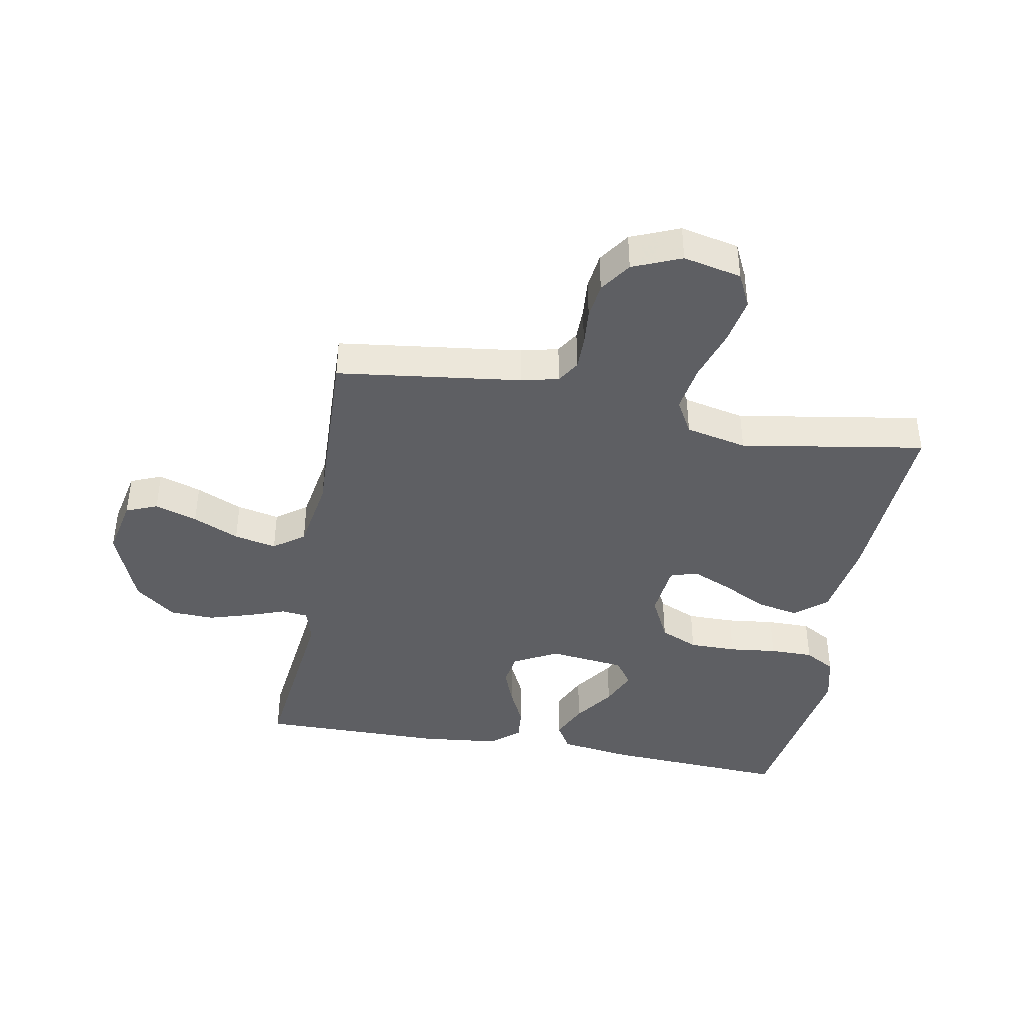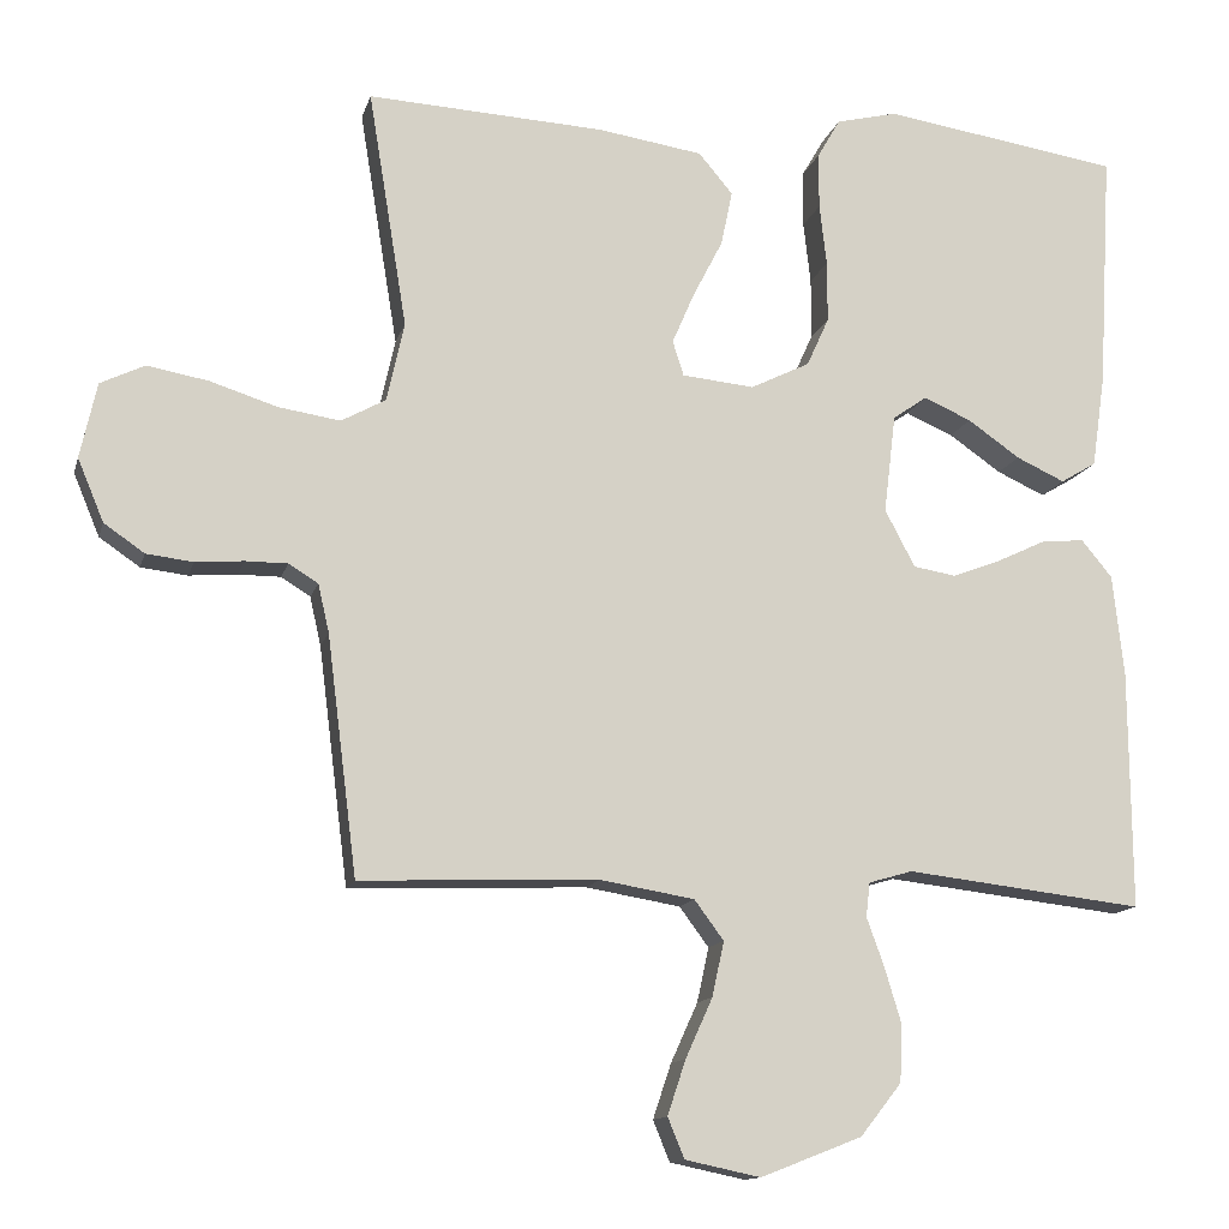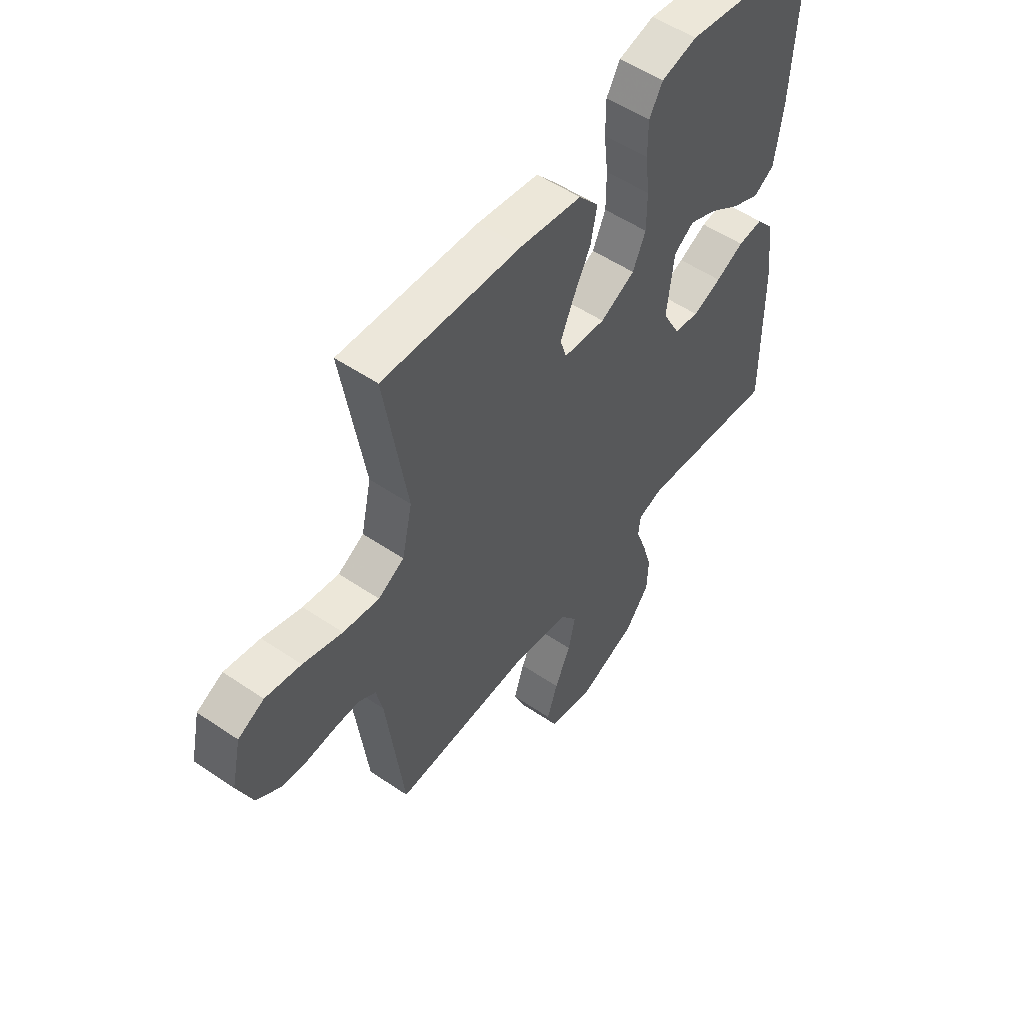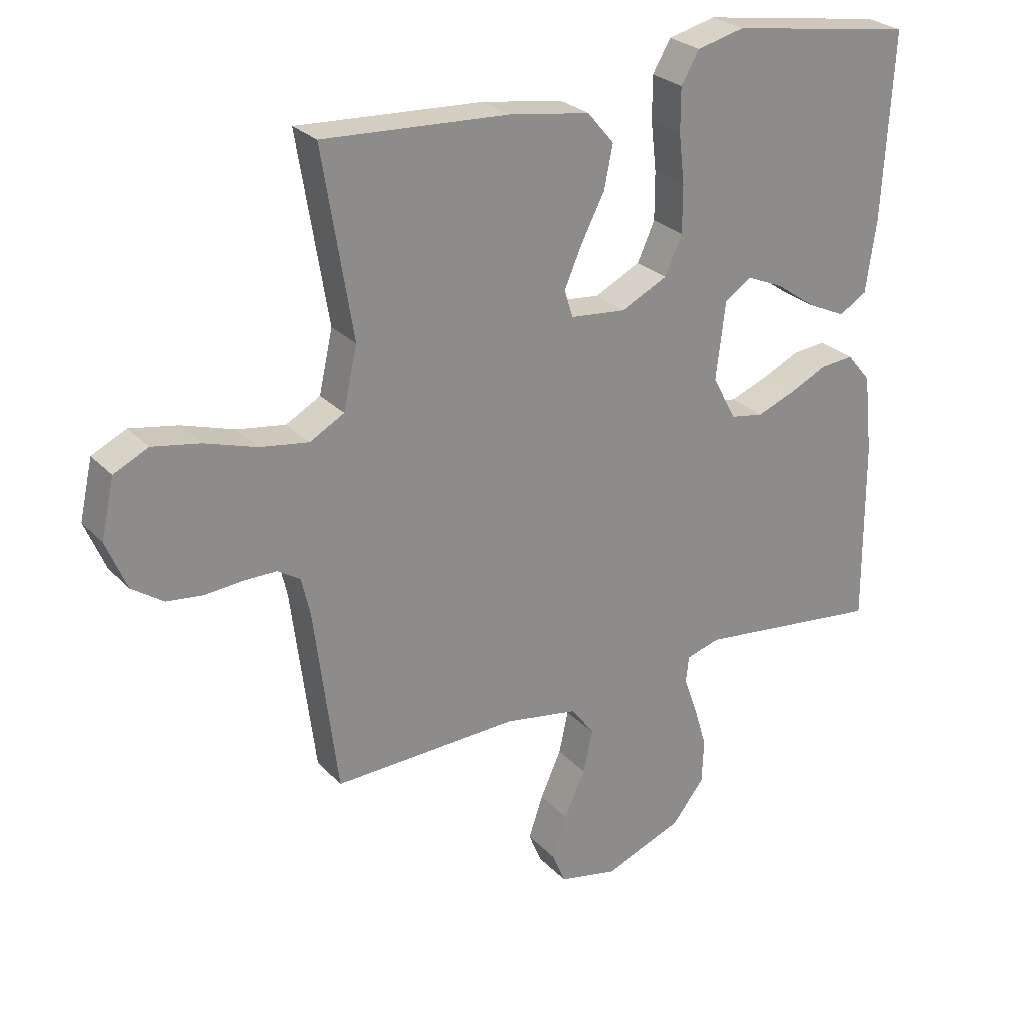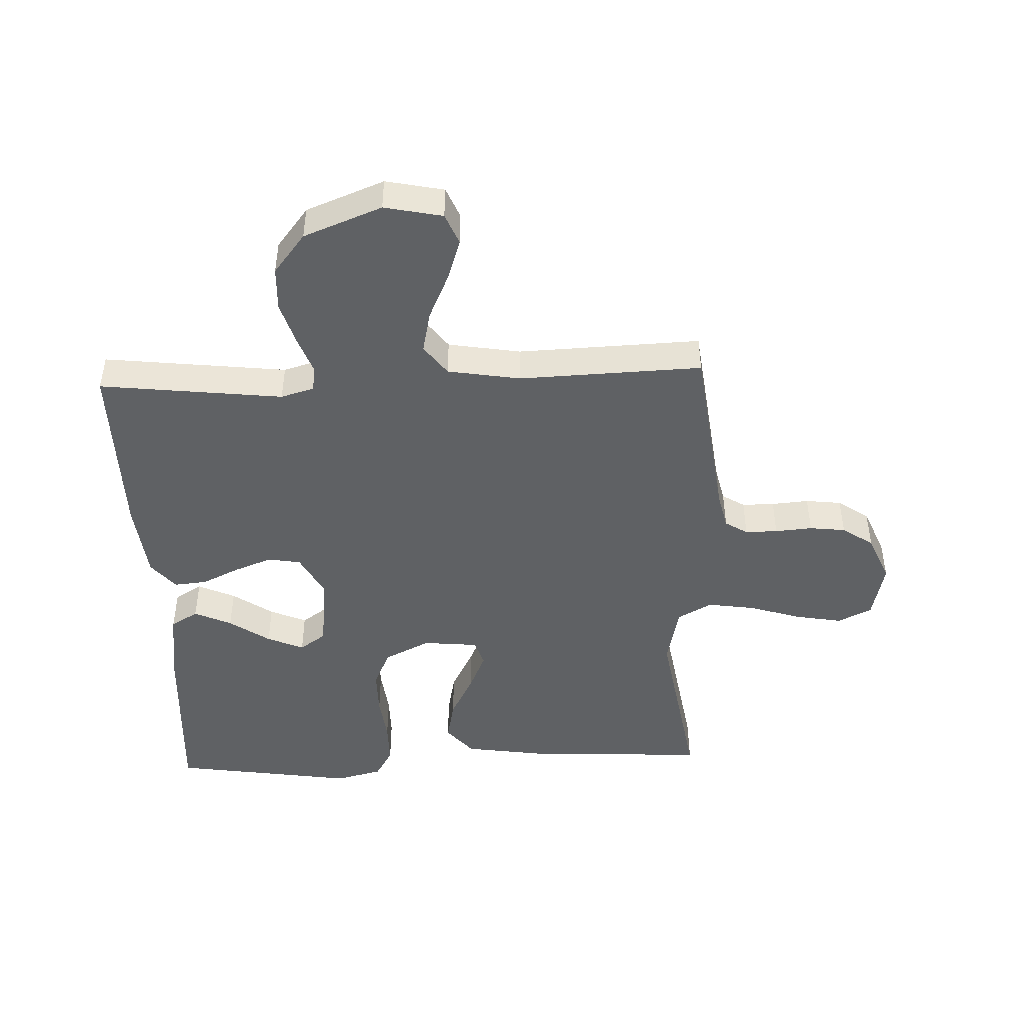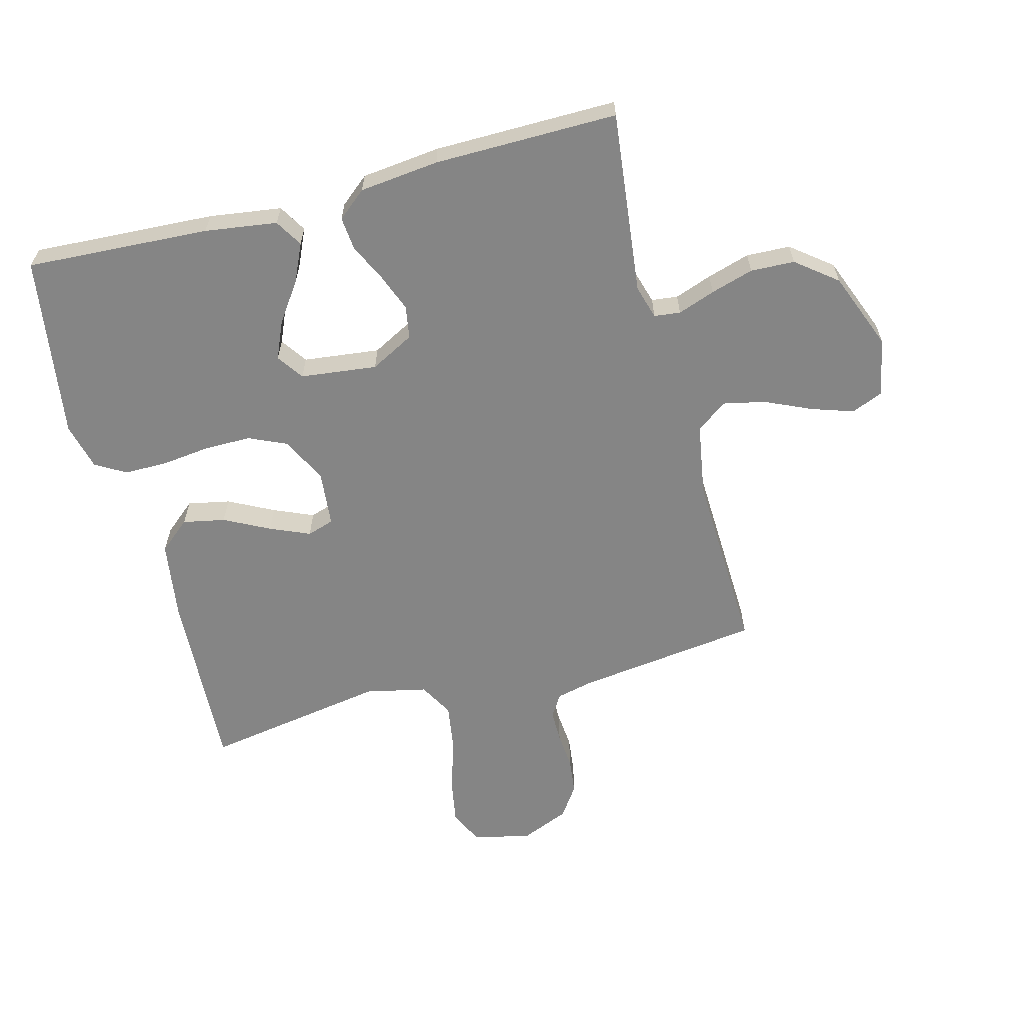
<metadata>
{"format":"obj","ext":"obj","renderer":"f3d","projection":"perspective","resolution":1024,"background":"white","views":[{"elev":-41.2,"azim":-100.3,"up":"+Y"},{"elev":-13.1,"azim":-13.8,"up":"+Z"},{"elev":53.4,"azim":-54.0,"up":"+Z"},{"elev":26.3,"azim":-32.7,"up":"+Z"},{"elev":-46.1,"azim":-177.7,"up":"+Y"},{"elev":-61.8,"azim":104.9,"up":"+Y"}]}
</metadata>
<code>
v -0.5 0.07 0.5
v -0.2 0.07 0.484
v -0.068 0.07 0.464
v -0.025 0.07 0.413
v -0.039 0.07 0.344
v -0.077 0.07 0.27
v -0.105 0.07 0.205
v -0.091 0.07 0.161
v 0 0.07 0.152
v 0.075 0.07 0.189
v 0.103 0.07 0.251
v 0.103 0.07 0.328
v 0.094 0.07 0.406
v 0.094 0.07 0.477
v 0.123 0.07 0.527
v 0.2 0.07 0.546
v 0.5 0.07 0.5
v 0.483 0.07 0.2
v 0.466 0.07 0.082
v 0.421 0.07 0.055
v 0.36 0.07 0.083
v 0.294 0.07 0.129
v 0.234 0.07 0.155
v 0.191 0.07 0.125
v 0.176 0.07 0
v 0.214 0.07 -0.072
v 0.268 0.07 -0.081
v 0.33 0.07 -0.057
v 0.391 0.07 -0.028
v 0.445 0.07 -0.023
v 0.484 0.07 -0.07
v 0.498 0.07 -0.2
v 0.5 0.07 -0.5
v 0.2 0.07 -0.465
v 0.145 0.07 -0.481
v 0.14 0.07 -0.524
v 0.162 0.07 -0.585
v 0.183 0.07 -0.655
v 0.18 0.07 -0.727
v 0.128 0.07 -0.793
v 0 0.07 -0.843
v -0.095 0.07 -0.823
v -0.116 0.07 -0.772
v -0.093 0.07 -0.703
v -0.059 0.07 -0.628
v -0.044 0.07 -0.559
v -0.081 0.07 -0.509
v -0.2 0.07 -0.489
v -0.5 0.07 -0.5
v -0.538 0.07 -0.2
v -0.552 0.07 -0.139
v -0.589 0.07 -0.116
v -0.642 0.07 -0.116
v -0.703 0.07 -0.121
v -0.762 0.07 -0.114
v -0.813 0.07 -0.079
v -0.846 0.07 0
v -0.825 0.07 0.095
v -0.769 0.07 0.122
v -0.692 0.07 0.108
v -0.607 0.07 0.081
v -0.529 0.07 0.069
v -0.473 0.07 0.1
v -0.451 0.07 0.2
v -0.5 0 0.5
v -0.2 0 0.484
v -0.068 0 0.464
v -0.025 0 0.413
v -0.039 0 0.344
v -0.077 0 0.27
v -0.105 0 0.205
v -0.091 0 0.161
v 0 0 0.152
v 0.075 0 0.189
v 0.103 0 0.251
v 0.103 0 0.328
v 0.094 0 0.406
v 0.094 0 0.477
v 0.123 0 0.527
v 0.2 0 0.546
v 0.5 0 0.5
v 0.483 0 0.2
v 0.466 0 0.082
v 0.421 0 0.055
v 0.36 0 0.083
v 0.294 0 0.129
v 0.234 0 0.155
v 0.191 0 0.125
v 0.176 0 0
v 0.214 0 -0.072
v 0.268 0 -0.081
v 0.33 0 -0.057
v 0.391 0 -0.028
v 0.445 0 -0.023
v 0.484 0 -0.07
v 0.498 0 -0.2
v 0.5 0 -0.5
v 0.2 0 -0.465
v 0.145 0 -0.481
v 0.14 0 -0.524
v 0.162 0 -0.585
v 0.183 0 -0.655
v 0.18 0 -0.727
v 0.128 0 -0.793
v 0 0 -0.843
v -0.095 0 -0.823
v -0.116 0 -0.772
v -0.093 0 -0.703
v -0.059 0 -0.628
v -0.044 0 -0.559
v -0.081 0 -0.509
v -0.2 0 -0.489
v -0.5 0 -0.5
v -0.538 0 -0.2
v -0.552 0 -0.139
v -0.589 0 -0.116
v -0.642 0 -0.116
v -0.703 0 -0.121
v -0.762 0 -0.114
v -0.813 0 -0.079
v -0.846 0 0
v -0.825 0 0.095
v -0.769 0 0.122
v -0.692 0 0.108
v -0.607 0 0.081
v -0.529 0 0.069
v -0.473 0 0.1
v -0.451 0 0.2
f 58 59 60 61
f 58 61 62
f 57 58 62
f 56 57 62
f 53 54 55 56
f 52 53 56 62
f 51 52 62 63
f 48 49 50
f 47 48 50 51
f 42 43 44 45
f 42 45 46
f 41 42 46
f 40 41 46
f 39 40 46
f 36 37 38 39
f 36 39 46 47
f 31 32 33 34
f 31 34 35
f 28 29 30 31
f 27 28 31 35
f 26 27 35
f 25 26 35
f 19 20 21 22
f 19 22 23
f 18 19 23
f 17 18 23
f 16 17 23 24
f 12 13 14 15
f 11 12 15 16
f 3 4 5 6
f 3 6 7
f 64 1 2 3
f 63 64 3 7
f 25 35 36 47
f 11 16 24 25
f 10 11 25 47
f 9 10 47 51
f 51 63 7 8
f 8 9 51
f 125 124 123 122
f 126 125 122
f 126 122 121
f 126 121 120
f 120 119 118 117
f 126 120 117 116
f 127 126 116 115
f 114 113 112
f 115 114 112 111
f 109 108 107 106
f 110 109 106
f 110 106 105
f 110 105 104
f 110 104 103
f 103 102 101 100
f 111 110 103 100
f 98 97 96 95
f 99 98 95
f 95 94 93 92
f 99 95 92 91
f 99 91 90
f 99 90 89
f 86 85 84 83
f 87 86 83
f 87 83 82
f 87 82 81
f 88 87 81 80
f 79 78 77 76
f 80 79 76 75
f 70 69 68 67
f 71 70 67
f 67 66 65 128
f 71 67 128 127
f 111 100 99 89
f 89 88 80 75
f 111 89 75 74
f 115 111 74 73
f 72 71 127 115
f 115 73 72
f 1 65 66 2
f 2 66 67 3
f 3 67 68 4
f 4 68 69 5
f 5 69 70 6
f 6 70 71 7
f 7 71 72 8
f 8 72 73 9
f 9 73 74 10
f 10 74 75 11
f 11 75 76 12
f 12 76 77 13
f 13 77 78 14
f 14 78 79 15
f 15 79 80 16
f 16 80 81 17
f 17 81 82 18
f 18 82 83 19
f 19 83 84 20
f 20 84 85 21
f 21 85 86 22
f 22 86 87 23
f 23 87 88 24
f 24 88 89 25
f 25 89 90 26
f 26 90 91 27
f 27 91 92 28
f 28 92 93 29
f 29 93 94 30
f 30 94 95 31
f 31 95 96 32
f 32 96 97 33
f 33 97 98 34
f 34 98 99 35
f 35 99 100 36
f 36 100 101 37
f 37 101 102 38
f 38 102 103 39
f 39 103 104 40
f 40 104 105 41
f 41 105 106 42
f 42 106 107 43
f 43 107 108 44
f 44 108 109 45
f 45 109 110 46
f 46 110 111 47
f 47 111 112 48
f 48 112 113 49
f 49 113 114 50
f 50 114 115 51
f 51 115 116 52
f 52 116 117 53
f 53 117 118 54
f 54 118 119 55
f 55 119 120 56
f 56 120 121 57
f 57 121 122 58
f 58 122 123 59
f 59 123 124 60
f 60 124 125 61
f 61 125 126 62
f 62 126 127 63
f 63 127 128 64
f 64 128 65 1

</code>
